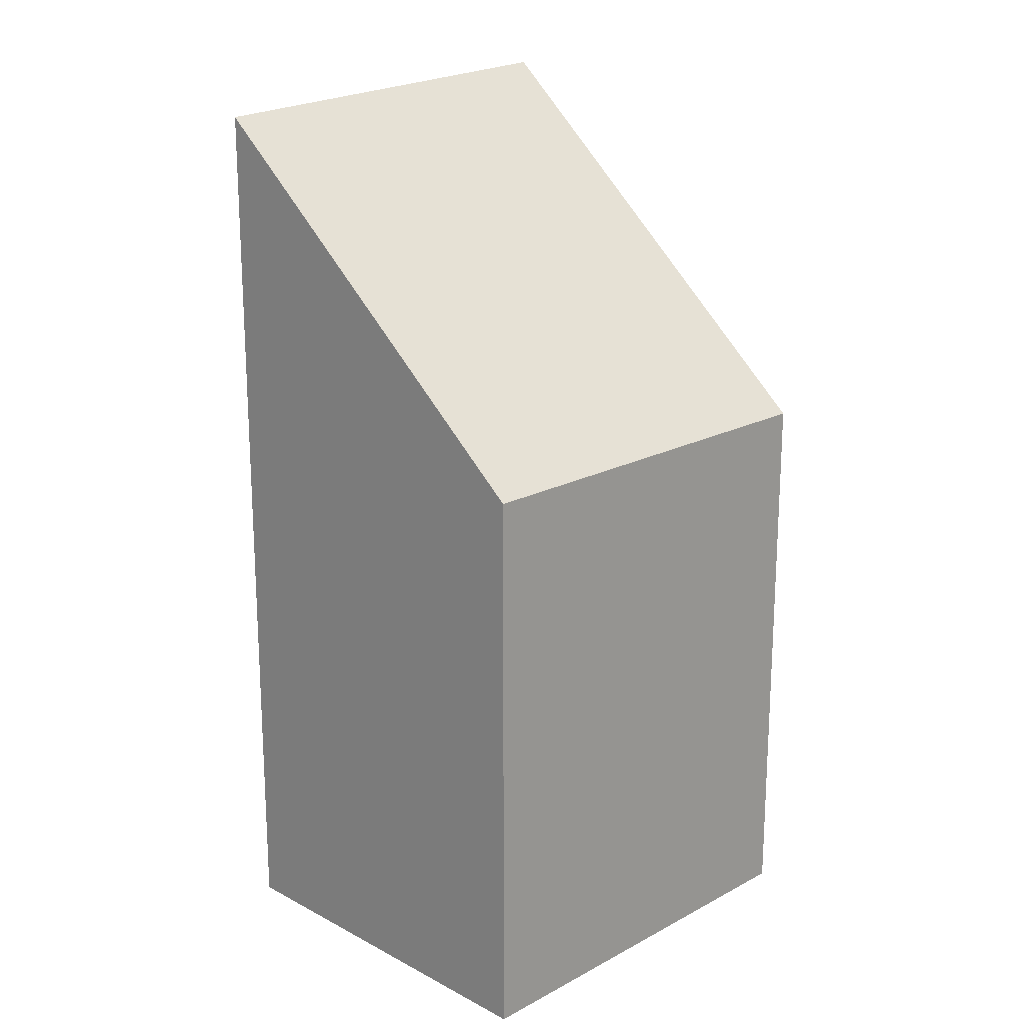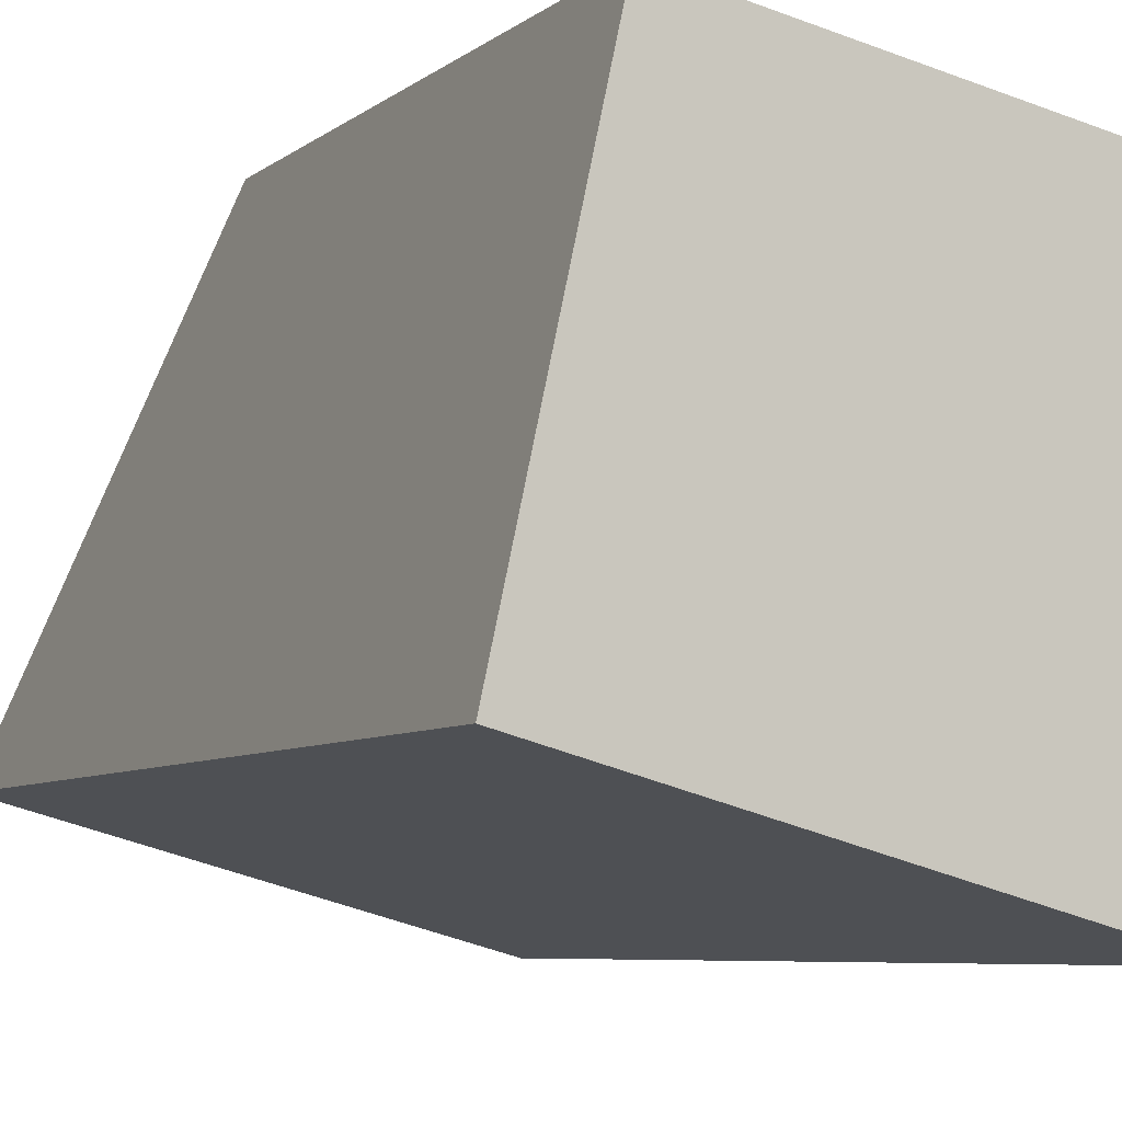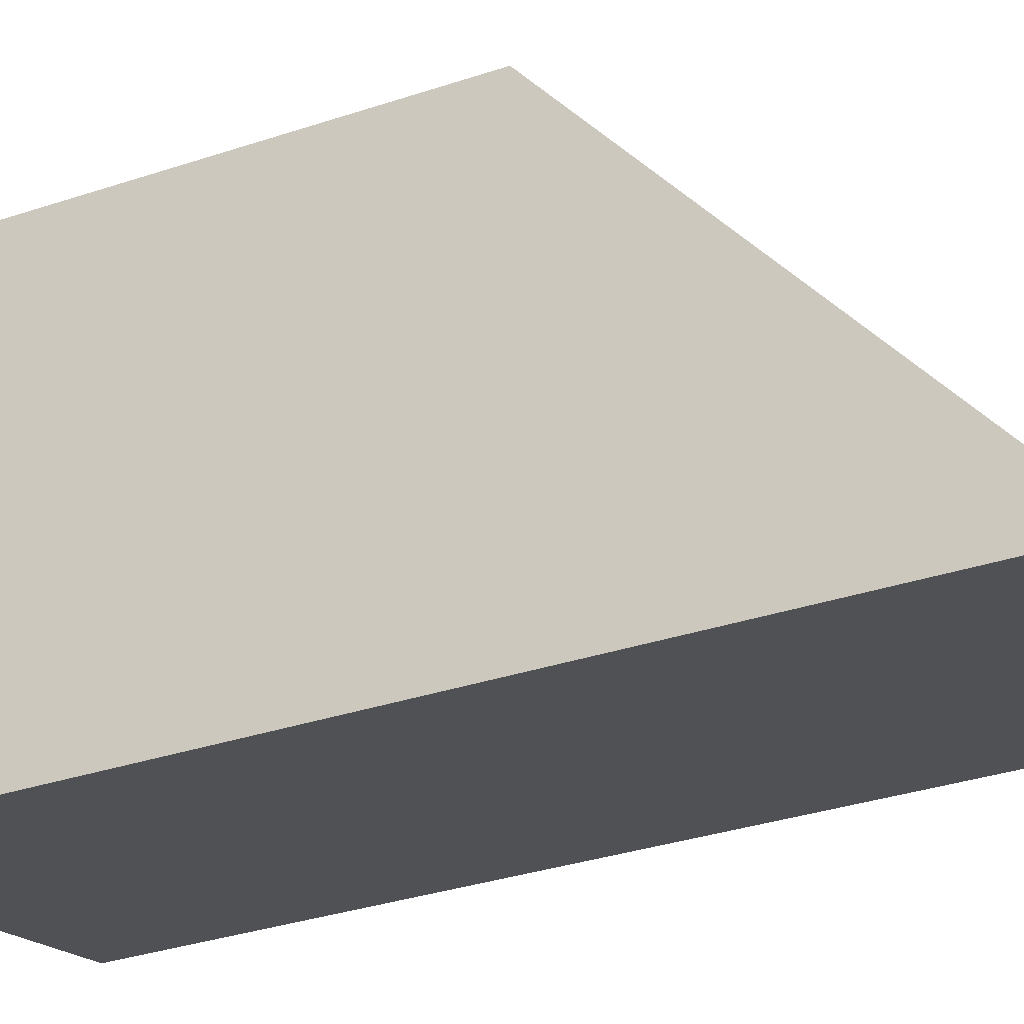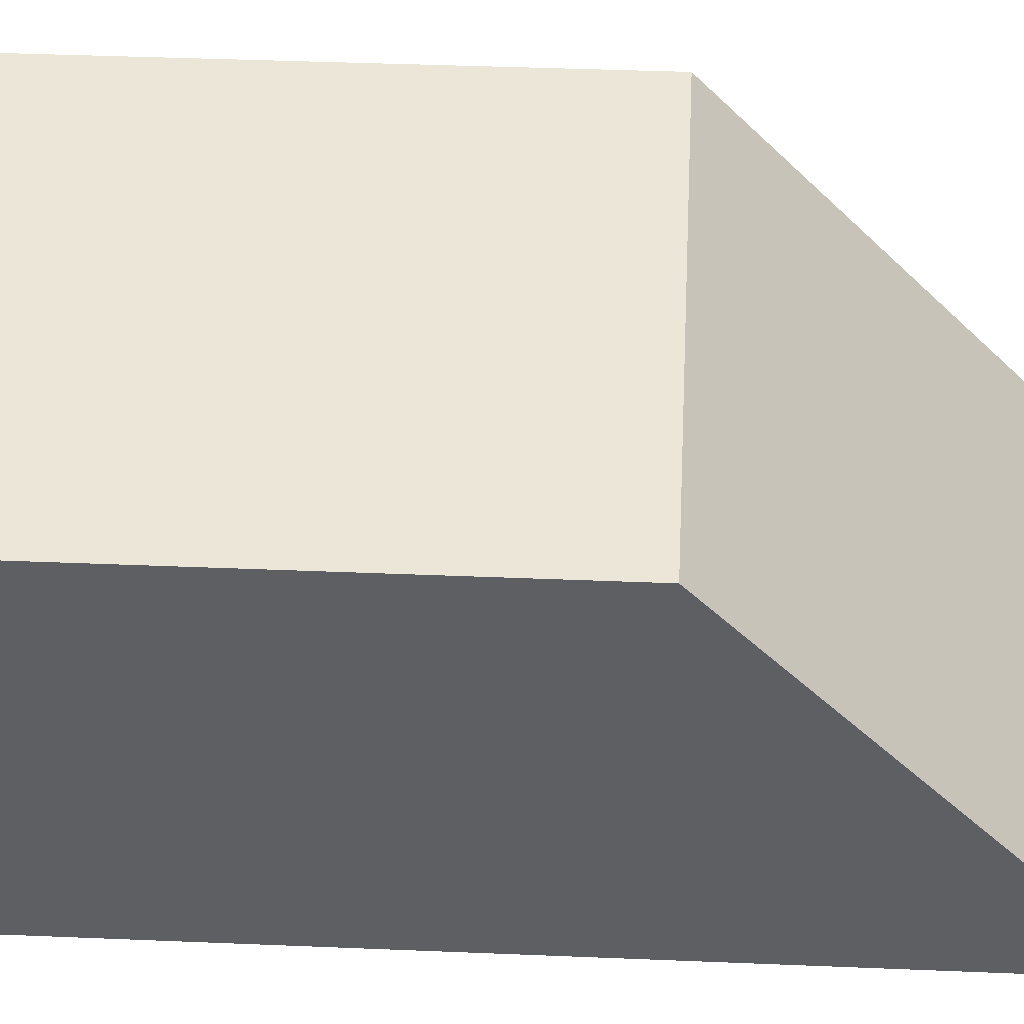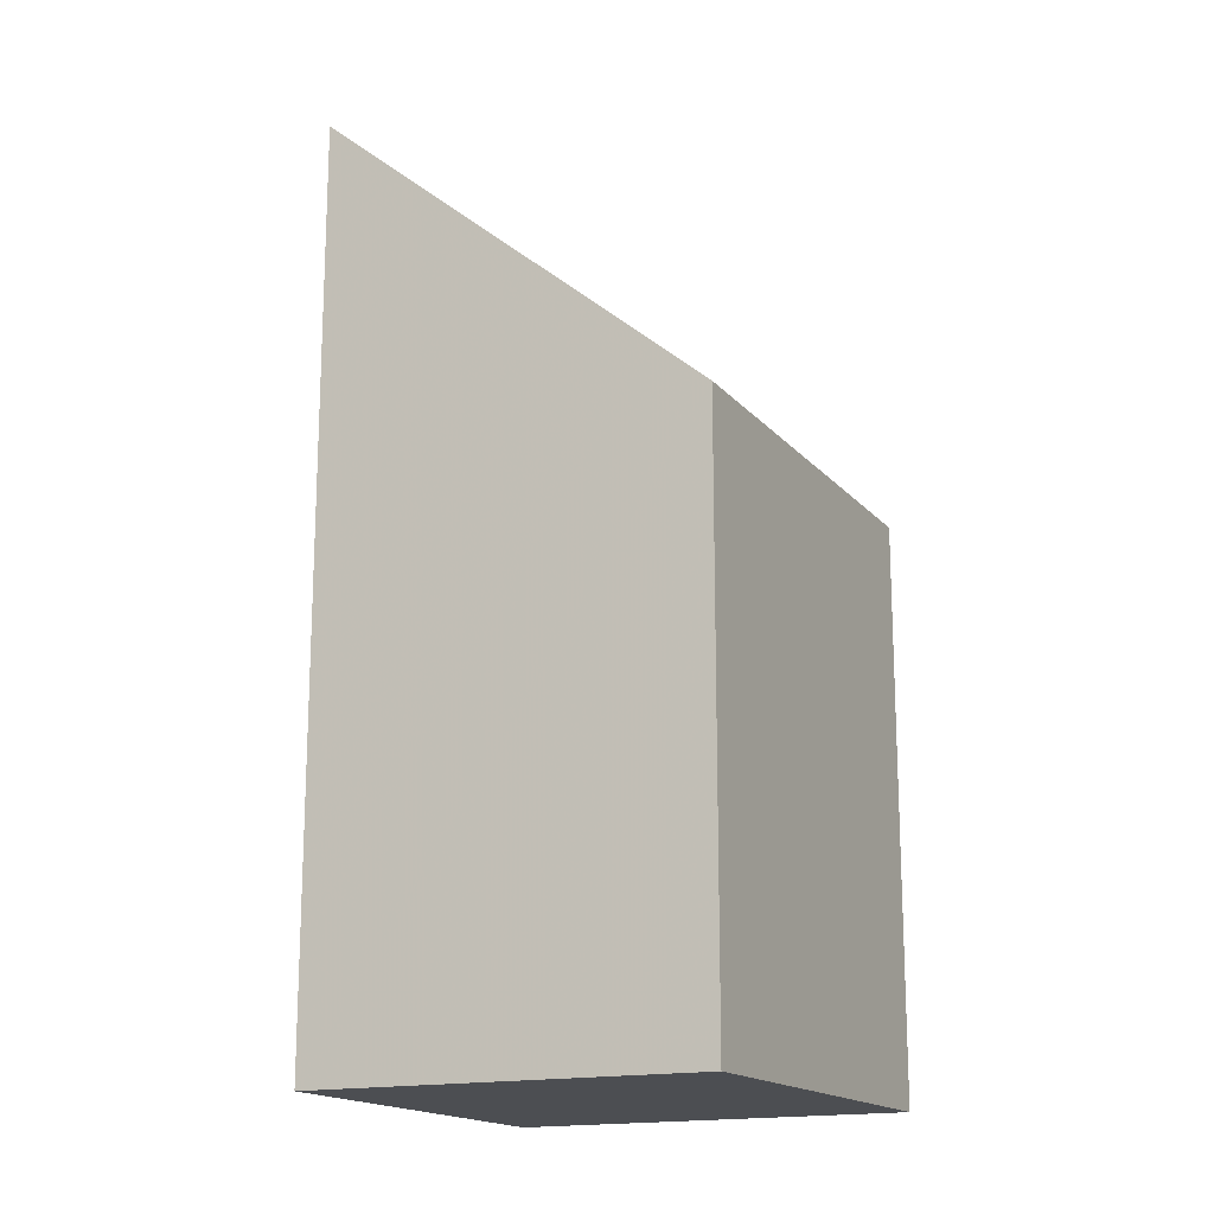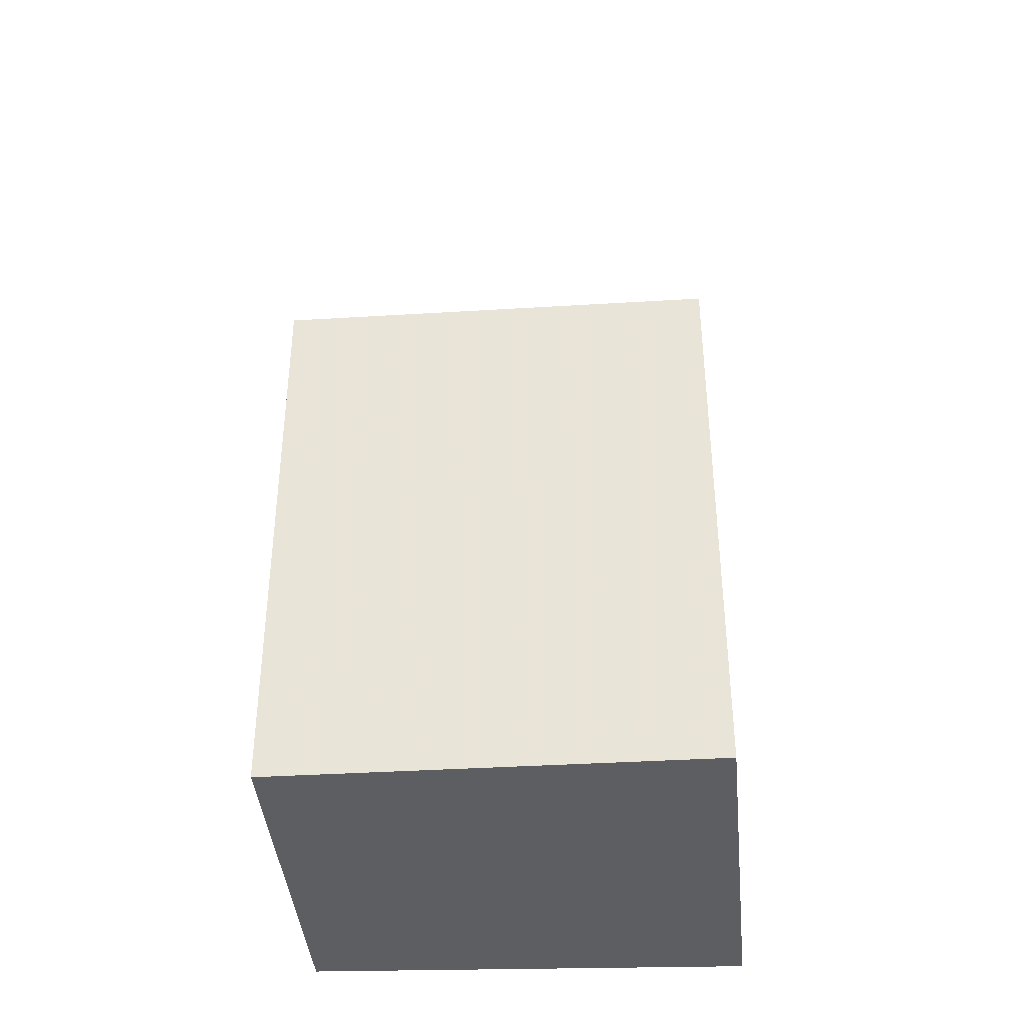
<metadata>
{"format":"obj","ext":"obj","renderer":"f3d","projection":"perspective","resolution":1024,"background":"white","views":[{"elev":19.1,"azim":-32.8,"up":"+Y"},{"elev":-6.0,"azim":-24.6,"up":"+Z"},{"elev":-34.3,"azim":114.1,"up":"+Z"},{"elev":39.0,"azim":93.0,"up":"+Z"},{"elev":-16.5,"azim":-51.4,"up":"+Y"},{"elev":-38.8,"azim":16.7,"up":"+Y"}]}
</metadata>
<code>
v 1.654 -0.1053 -0.1226
v 1.649 -0.08519 -0.1461
v 1.649 -0.1404 -0.1461
v 1.654 -0.1404 -0.1226
v 1.649 -0.08519 -0.1461
v 1.676 -0.08407 -0.1532
v 1.676 -0.1404 -0.1532
v 1.649 -0.1404 -0.1461
v 1.681 -0.1404 -0.1283
v 1.654 -0.1404 -0.1226
v 1.649 -0.1404 -0.1461
v 1.676 -0.1404 -0.1532
v 1.681 -0.1053 -0.1283
v 1.654 -0.1053 -0.1226
v 1.654 -0.1404 -0.1226
v 1.681 -0.1404 -0.1283
v 1.681 -0.1053 -0.1283
v 1.676 -0.08407 -0.1532
v 1.649 -0.08519 -0.1461
v 1.654 -0.1053 -0.1226
v 1.676 -0.08407 -0.1532
v 1.681 -0.1053 -0.1283
v 1.681 -0.1404 -0.1283
v 1.676 -0.1404 -0.1532
f 1 2 3
f 1 3 4
f 5 6 7
f 5 7 8
f 9 10 11
f 9 11 12
f 13 14 15
f 13 15 16
f 17 18 19
f 17 19 20
f 21 22 23
f 21 23 24

</code>
